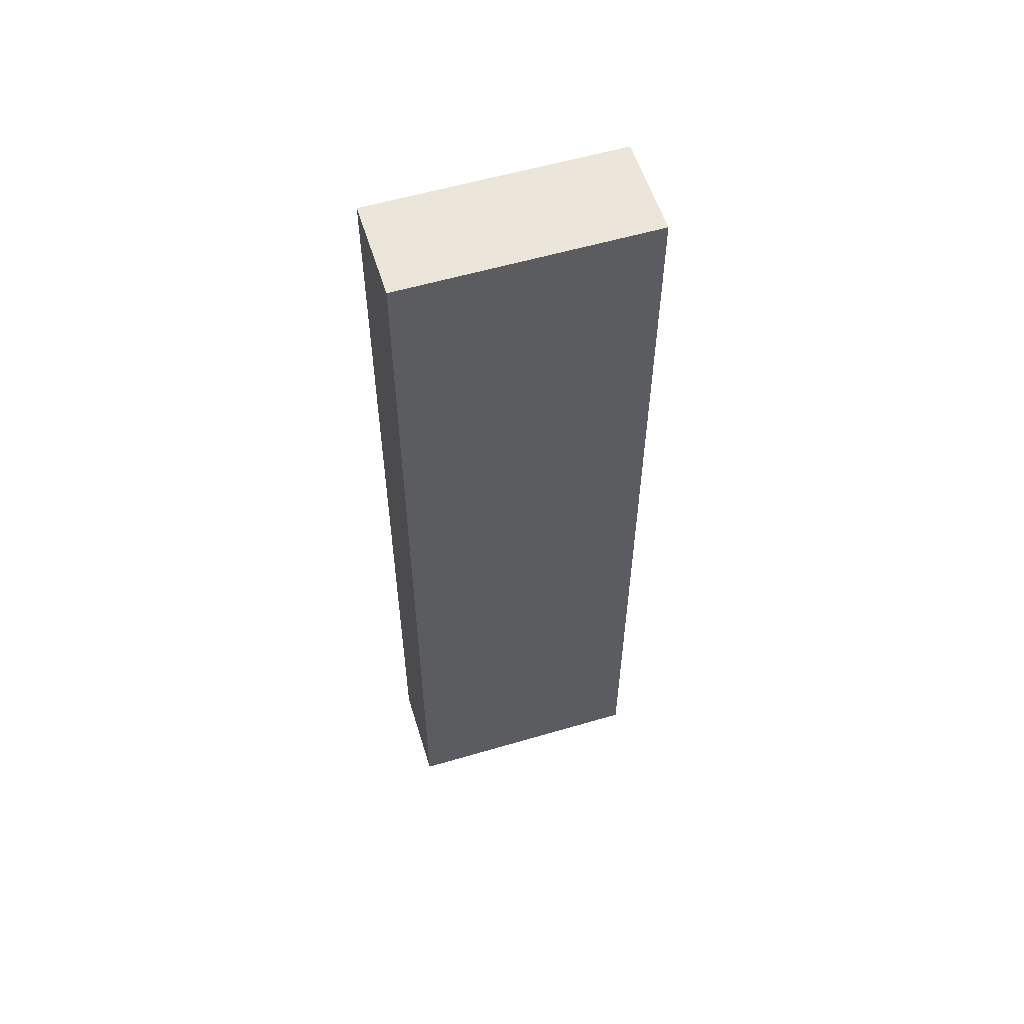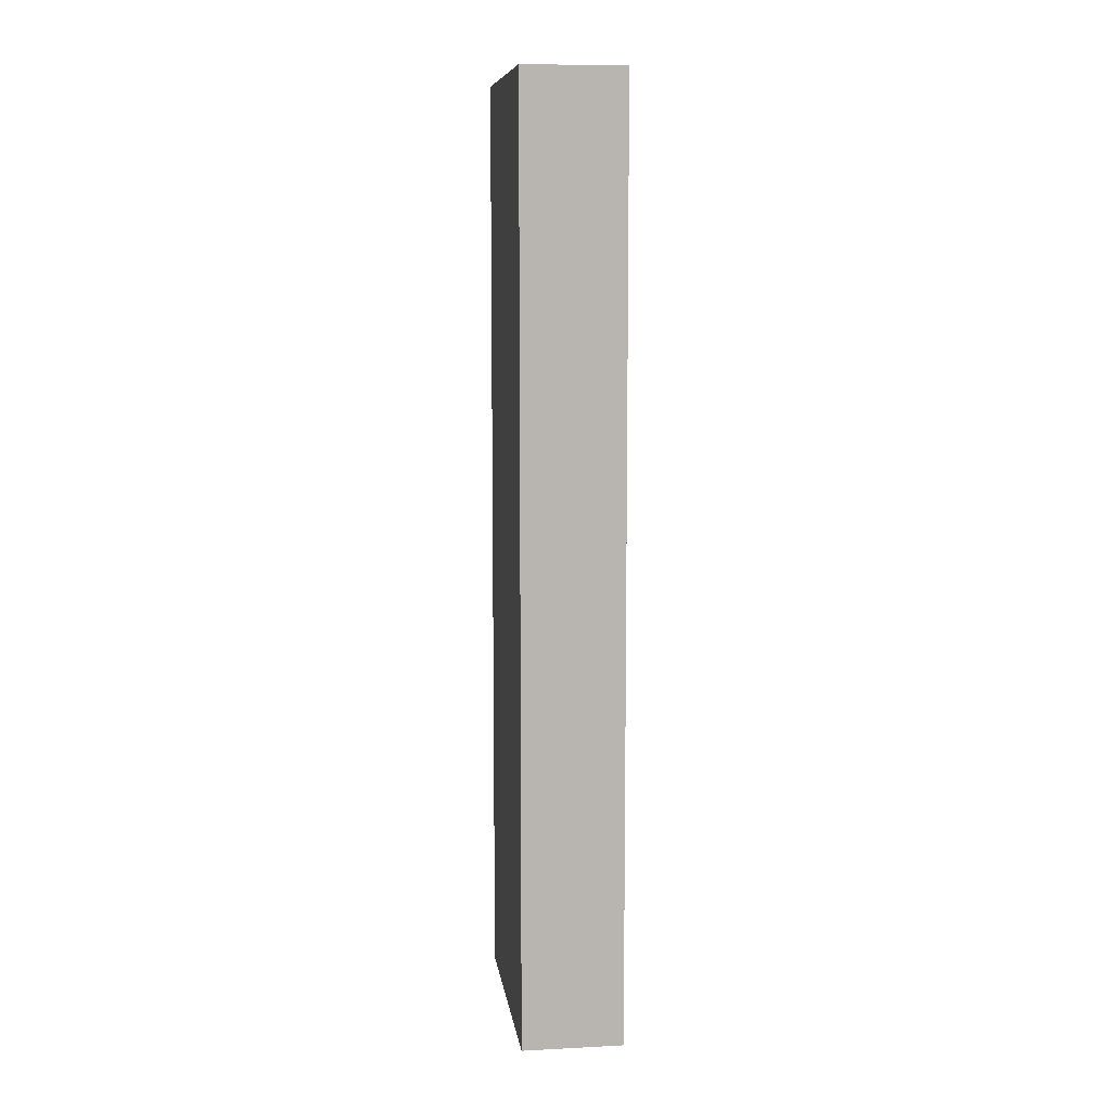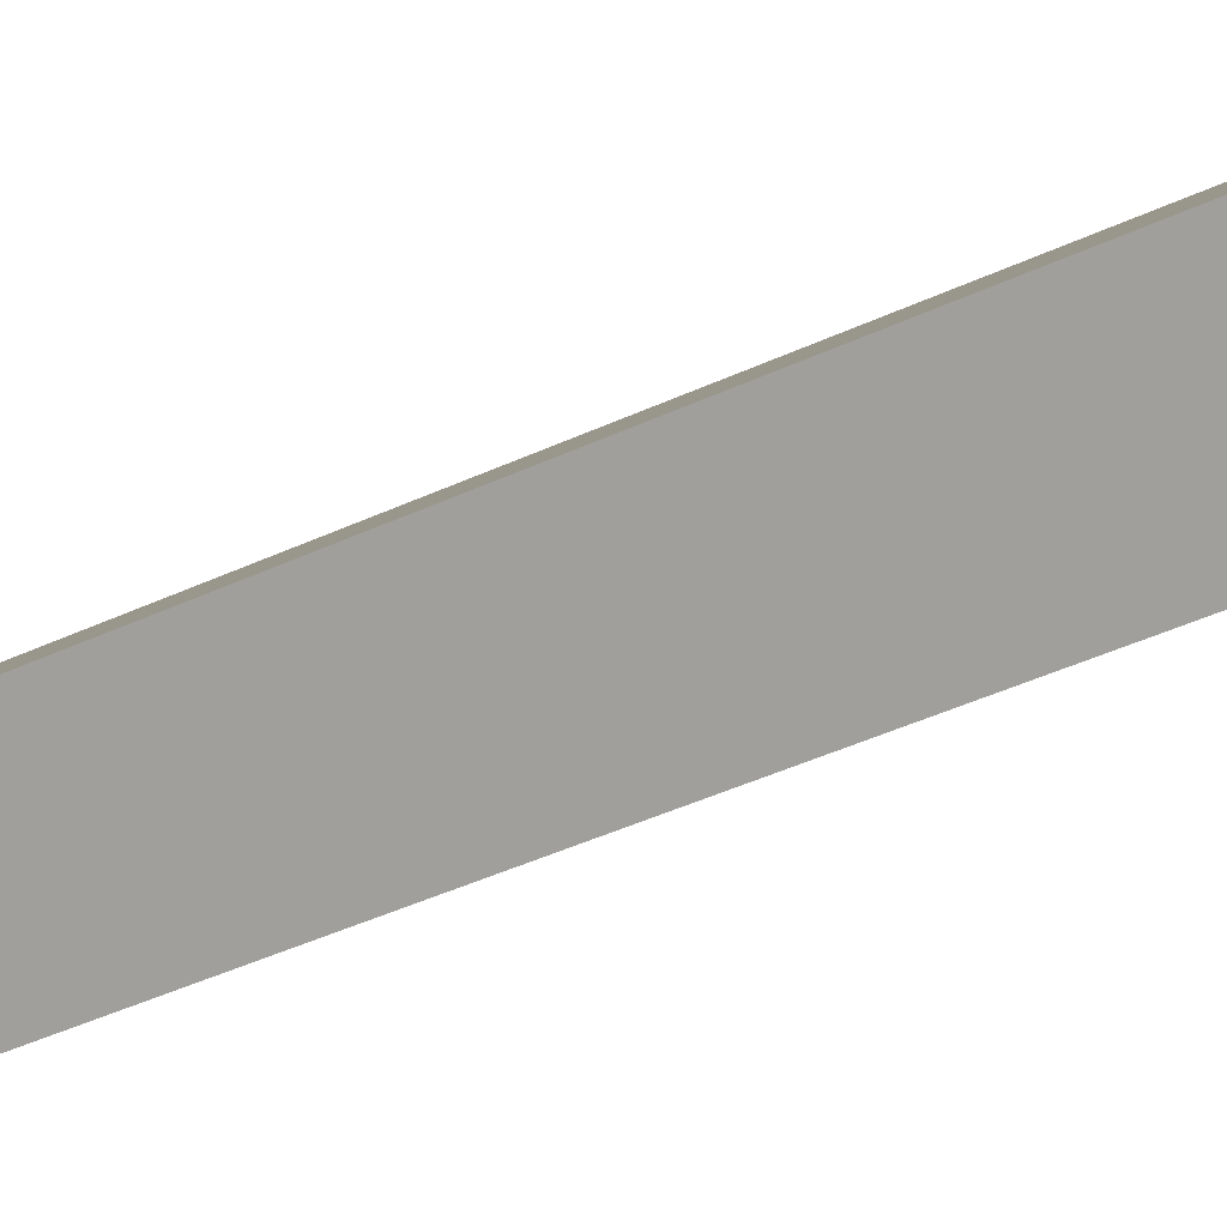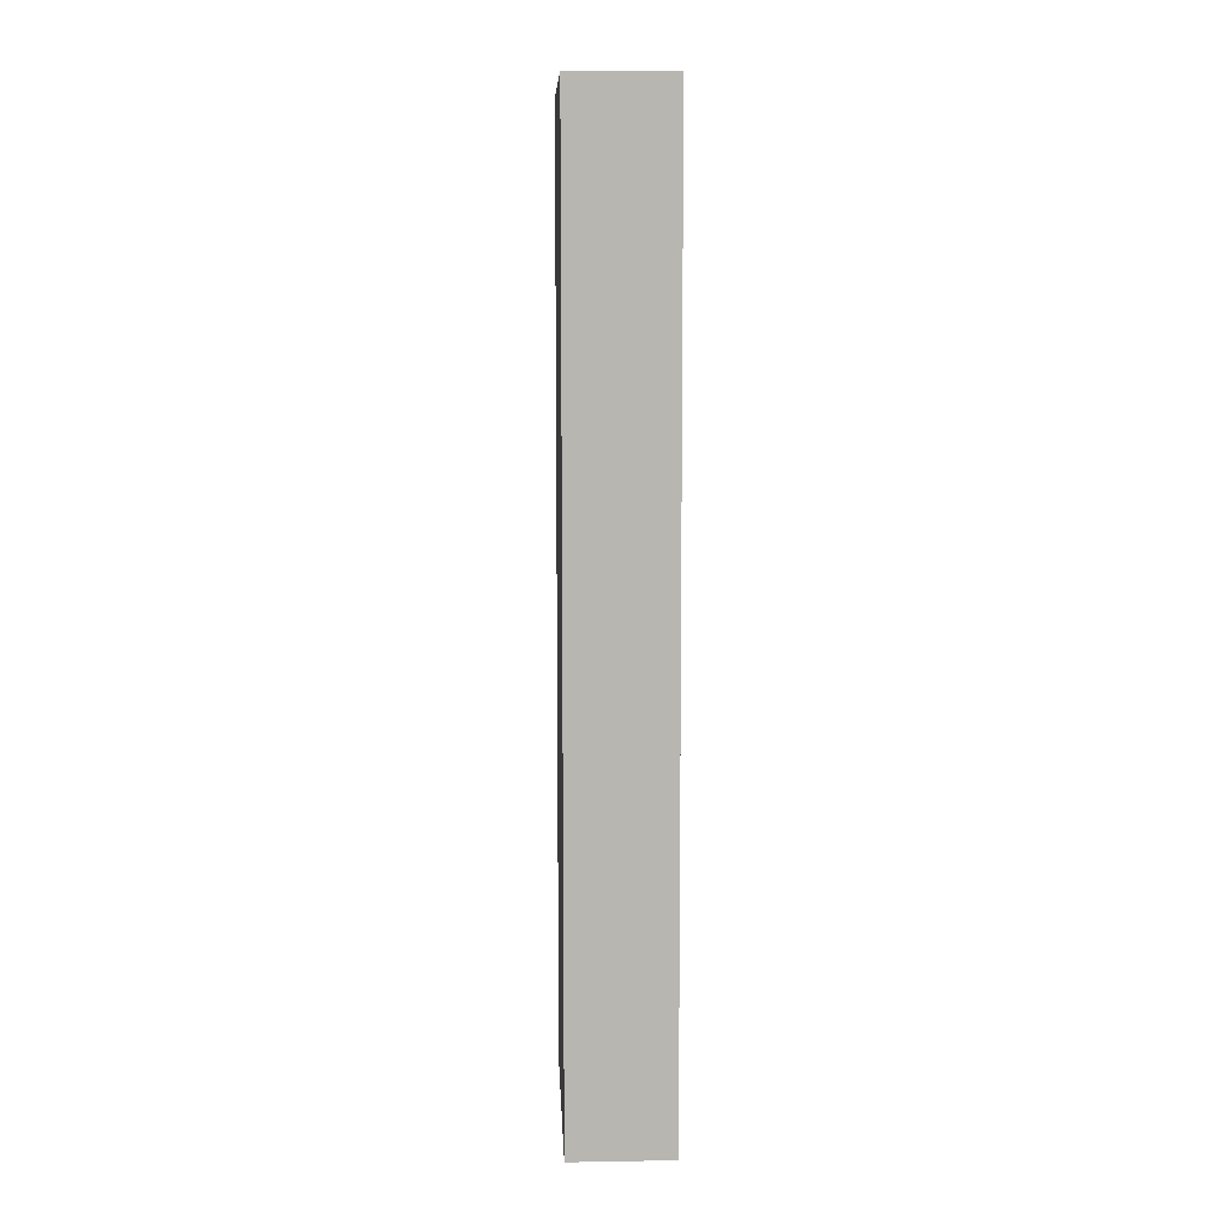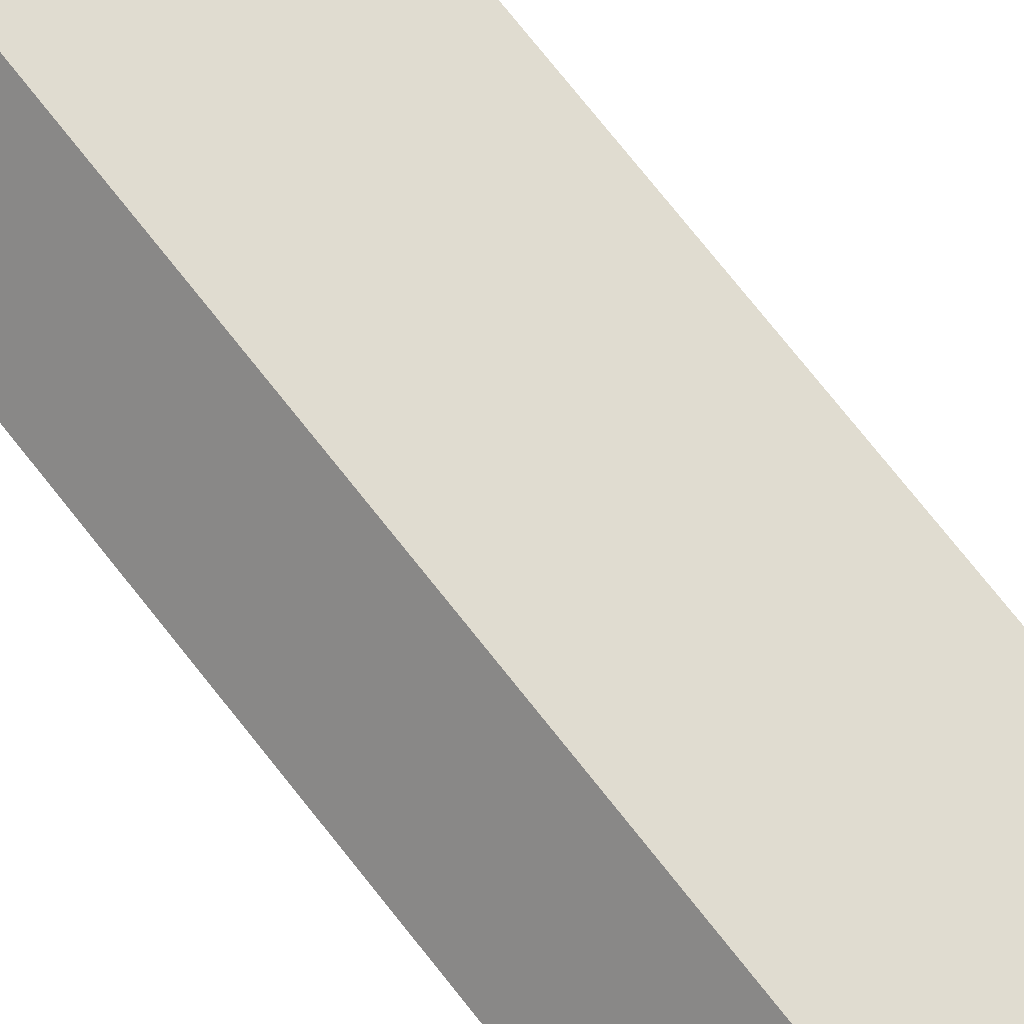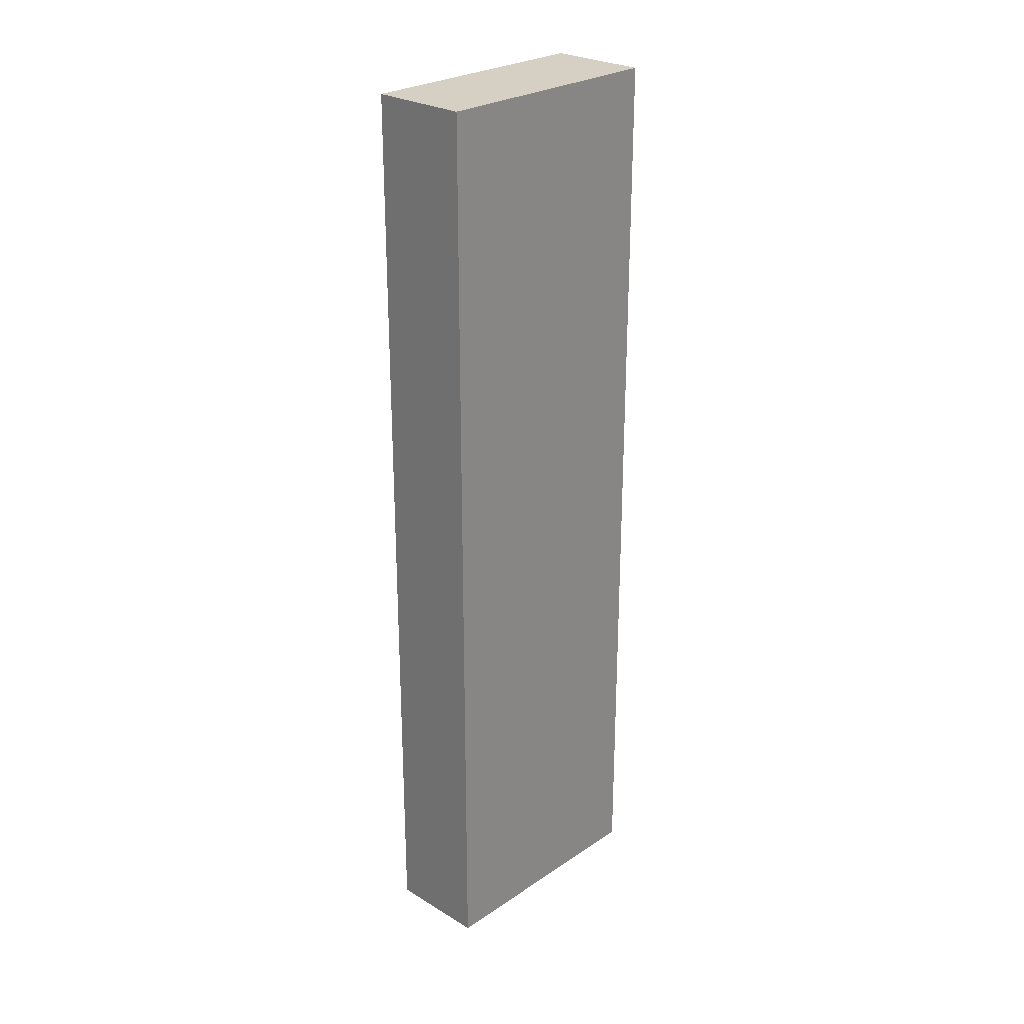
<metadata>
{"format":"obj","ext":"obj","renderer":"f3d","projection":"perspective","resolution":1024,"background":"white","views":[{"elev":56.9,"azim":-62.1,"up":"+Y"},{"elev":9.1,"azim":37.3,"up":"+Y"},{"elev":-38.1,"azim":-58.5,"up":"+Z"},{"elev":8.7,"azim":-137.6,"up":"+Y"},{"elev":76.6,"azim":141.4,"up":"+Z"},{"elev":26.3,"azim":-91.4,"up":"+Y"}]}
</metadata>
<code>
v  4600 -23.48 -3876
v  4878 -23.48 -3598
v  4767 -23.48 -3486
v  4488 -23.48 -3765
v  4600 1439 -3876
v  4488 1439 -3765
v  4767 1439 -3486
v  4878 1439 -3598
g Box064
f 1 2 3 4
f 5 6 7 8
f 8 7 3 2
f 5 8 2 1
f 6 5 1 4
f 7 6 4 3

</code>
